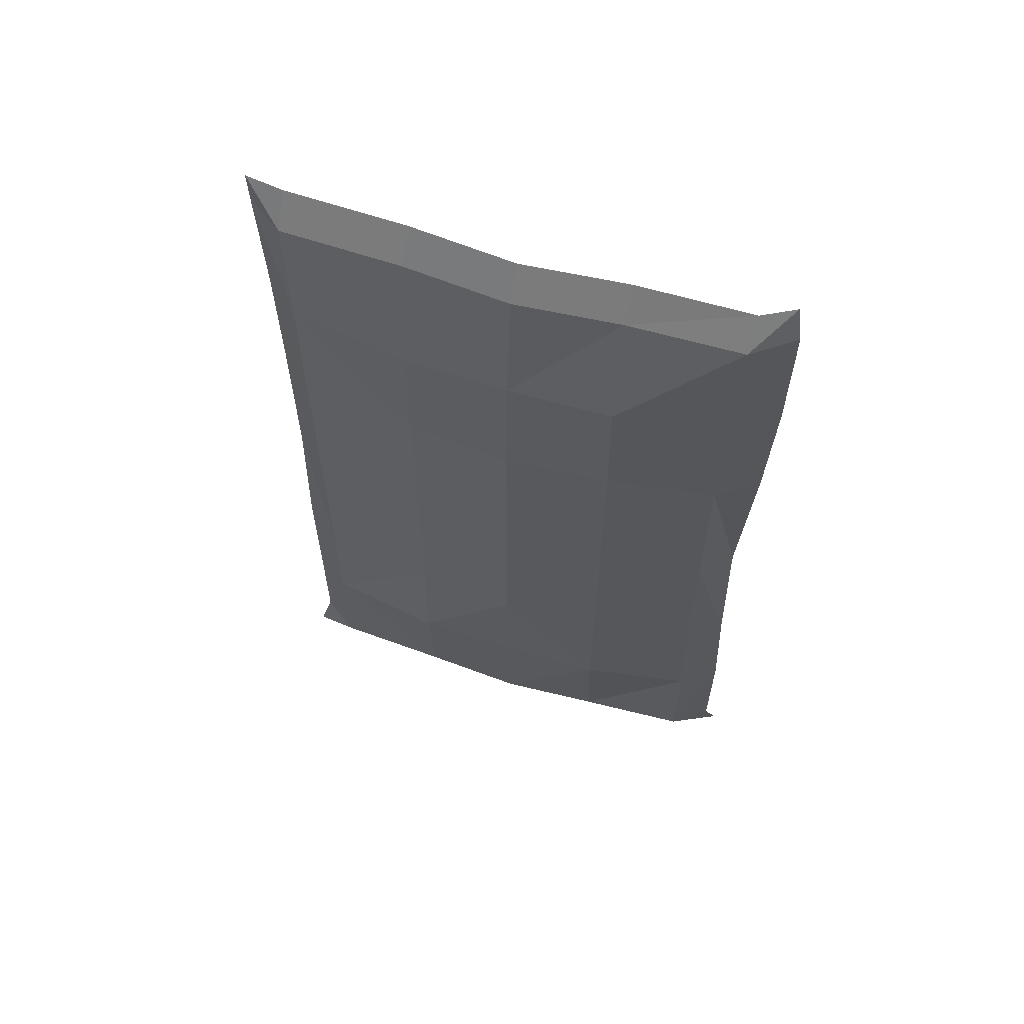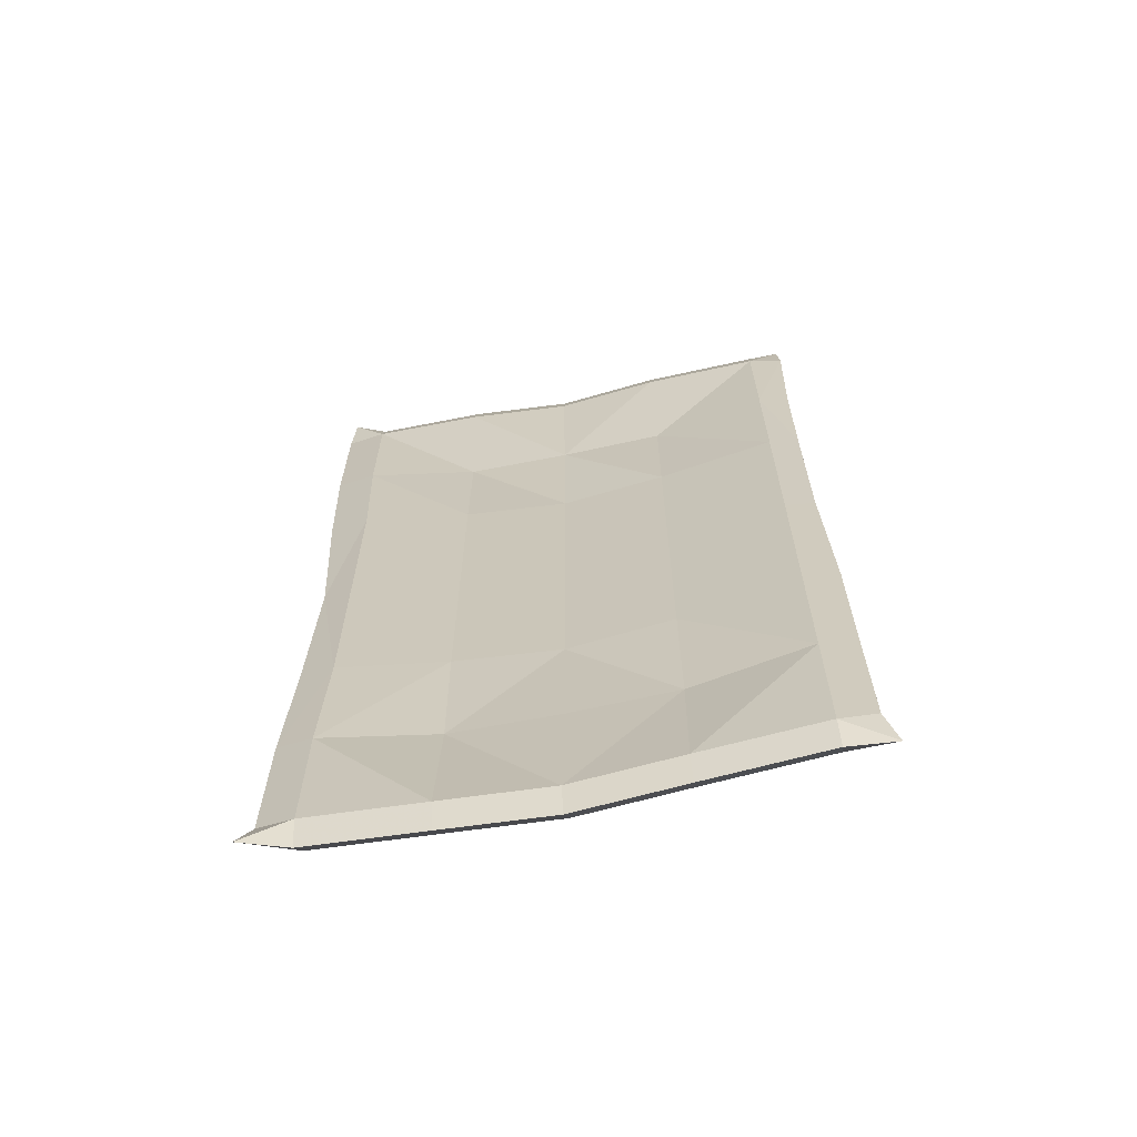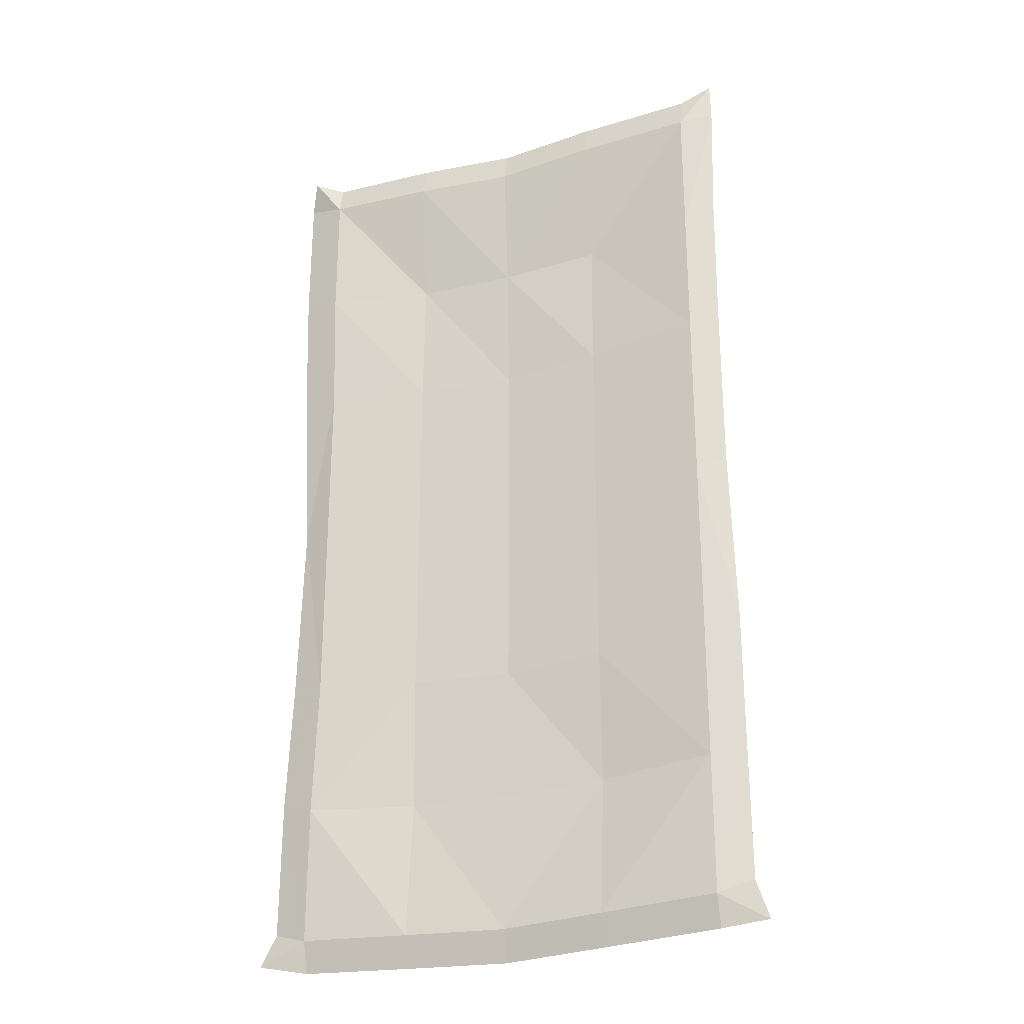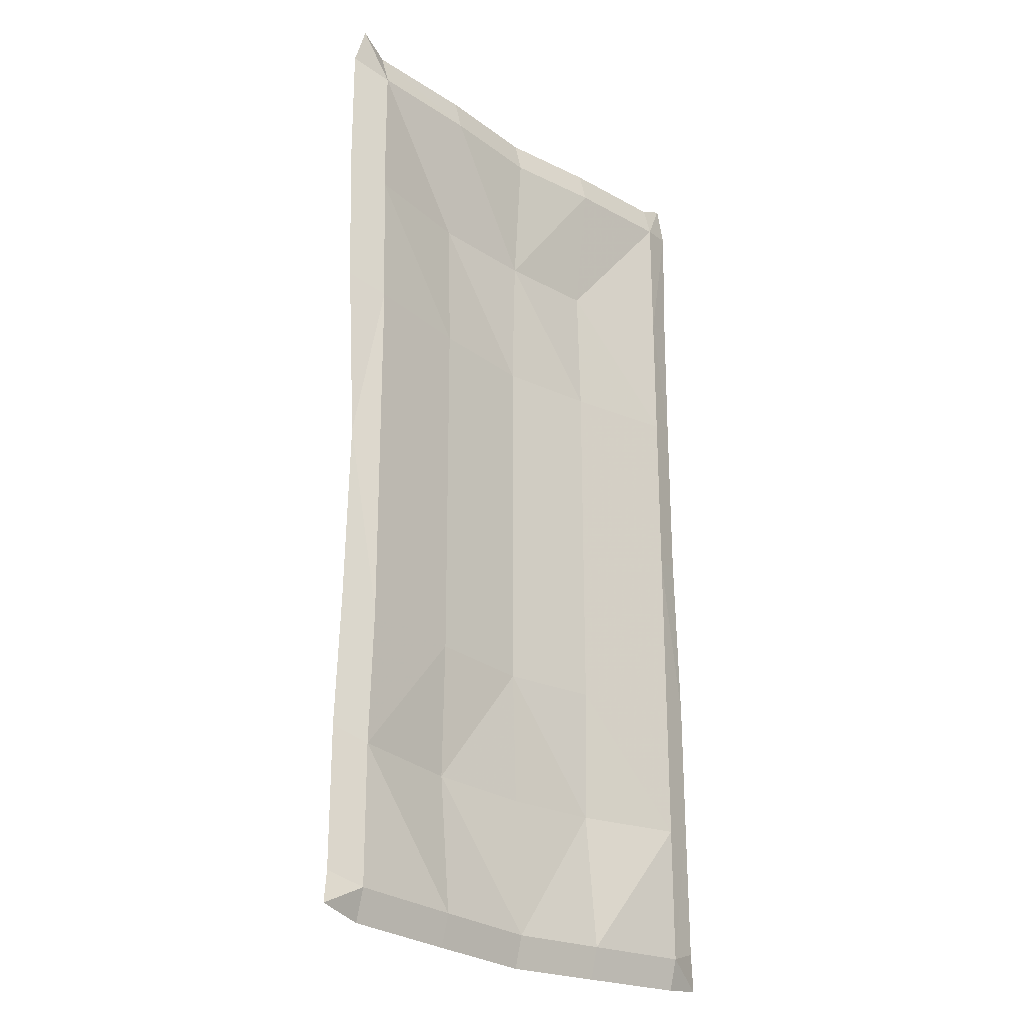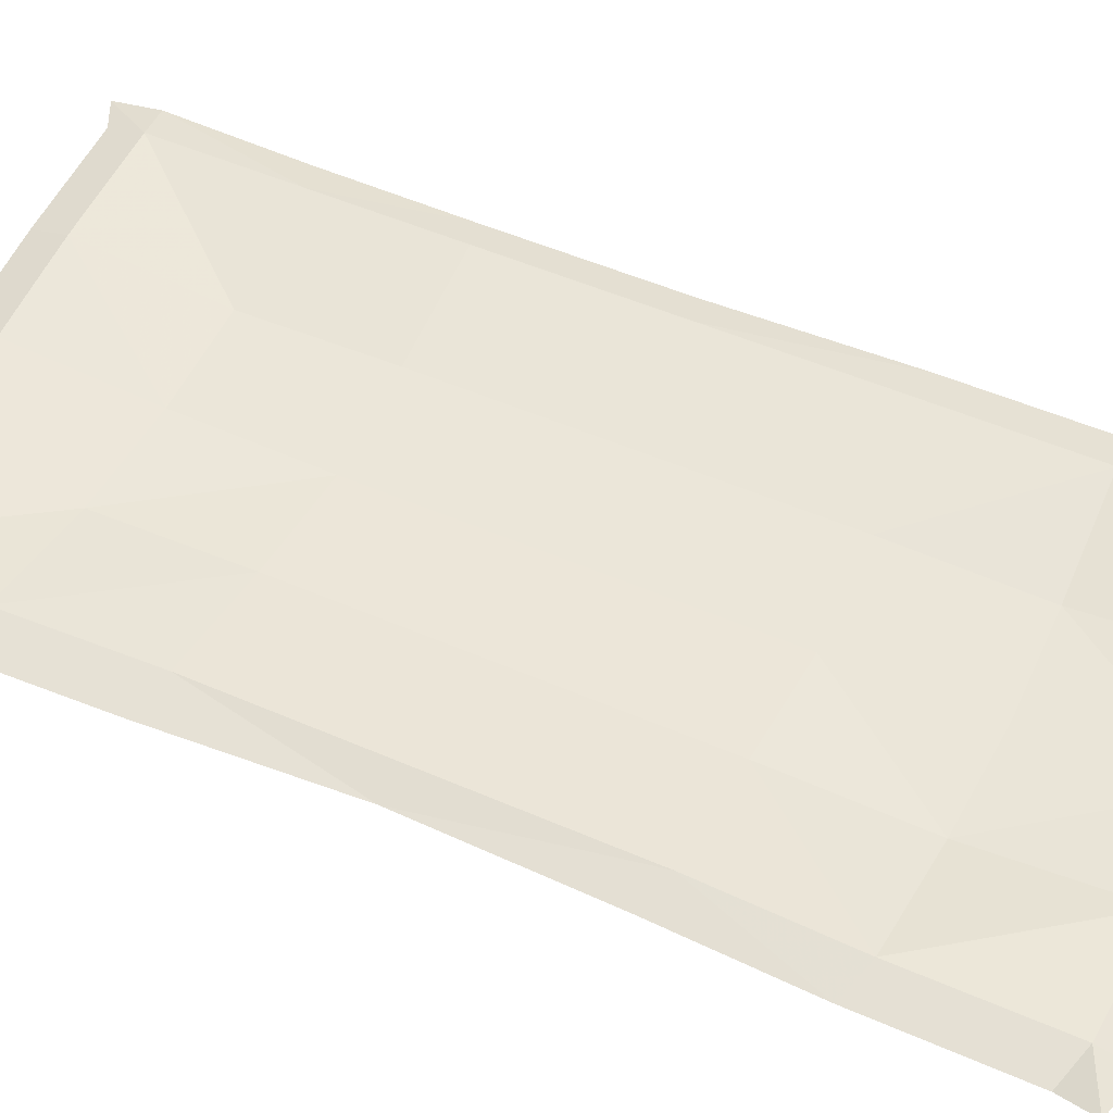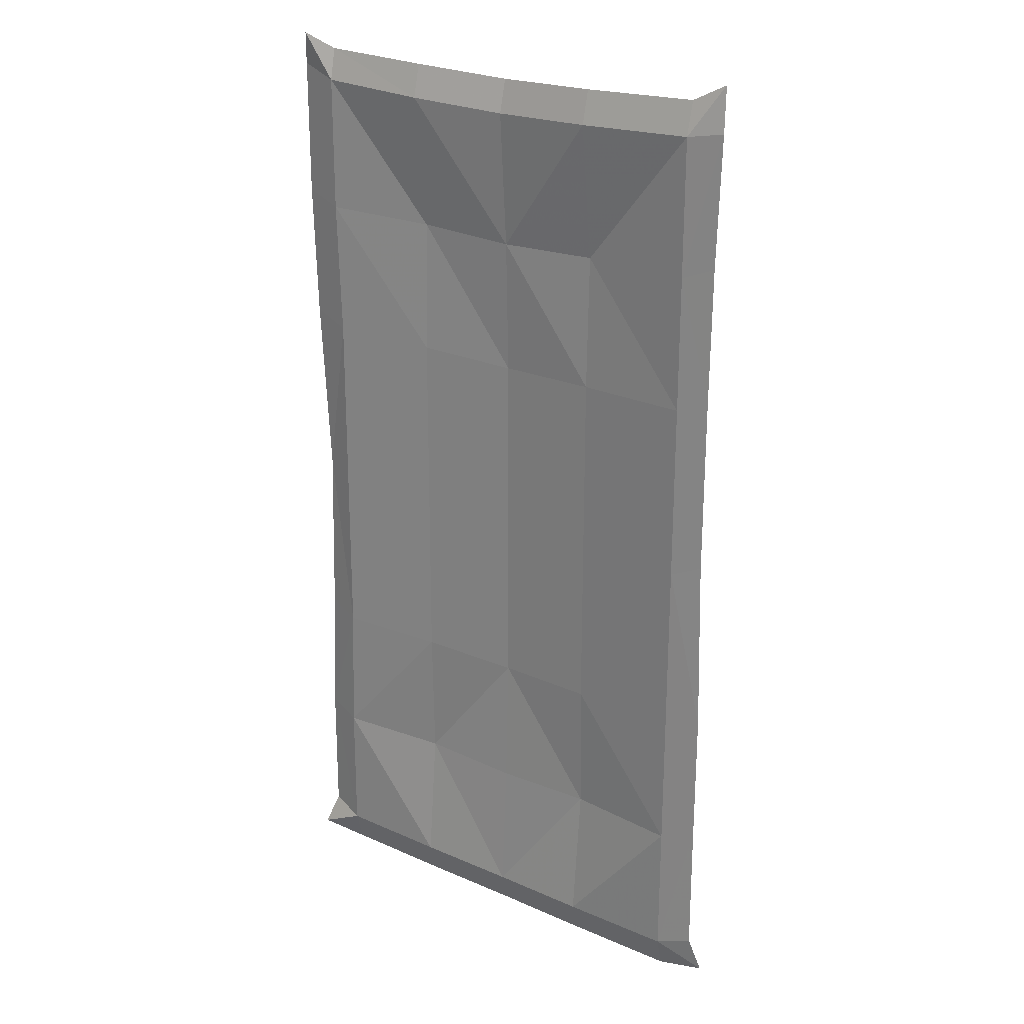
<metadata>
{"format":"obj","ext":"obj","renderer":"f3d","projection":"perspective","resolution":1024,"background":"white","views":[{"elev":63.3,"azim":-162.6,"up":"+Y"},{"elev":-66.7,"azim":11.8,"up":"+Y"},{"elev":-27.3,"azim":22.7,"up":"+Y"},{"elev":-24.7,"azim":-44.9,"up":"+Y"},{"elev":50.5,"azim":-64.3,"up":"+Z"},{"elev":23.9,"azim":36.1,"up":"+Y"}]}
</metadata>
<code>
g mount_Motan1
v -18.06 -80.08 55.31
v 3e-06 -80.72 54.45
v 4e-06 -86.23 58.24
v -18.06 -85.59 59.1
v -37.43 -79.26 56.09
v -37.43 -84.77 59.88
v -45.7 -83.22 61.63
v -18.06 -56.06 53.12
v 2e-06 -56.7 53.13
v -37.43 -55.24 56.05
v -43.73 -53.21 59.83
v -43.79 -77.33 59.87
v -18.06 -32.41 53.66
v 1e-06 -33.05 52.4
v -36.63 -31.59 56.01
v -42.72 -29.56 59.79
v -18.06 -1.282 53.61
v -18.06 29.85 53.55
v 4e-06 29.2 52.29
v 0 -1.925 52.35
v -36.63 -0.4624 55.95
v -36.63 30.67 55.9
v -41.91 1.566 59.73
v -43.73 32.69 59.68
v -18.06 77.28 55.82
v 1.2e-05 76.64 54.63
v 8e-06 52.85 52.93
v -18.06 53.49 52.93
v -37.43 78.1 55.82
v -37.43 54.31 55.86
v -44.52 80.13 59.6
v -44.52 56.34 59.64
v -18.06 83.04 59.59
v 1.3e-05 82.4 58.41
v -37.66 83.59 59.59
v -43.32 86.02 60.95
v -18.06 -80.07 60.54
v -18.06 -85.59 59.1
v 4e-06 -86.23 58.24
v 4e-06 -80.71 59.69
v -37.43 -79.25 61.33
v -37.43 -84.77 59.88
v -45.7 -83.22 61.63
v -18.06 -56.05 58.36
v 2e-06 -56.69 58.36
v -37.43 -55.23 61.29
v -43.73 -53.21 59.83
v -43.79 -77.33 59.87
v 1e-06 -33.04 57.64
v -18.06 -32.4 58.9
v -36.63 -31.58 61.25
v -42.72 -29.56 59.79
v 4e-06 29.21 57.53
v -18.06 29.86 58.79
v -18.06 -1.272 58.85
v 0 -1.916 57.58
v -36.63 30.68 61.14
v -36.63 -0.4533 61.19
v -43.73 32.69 59.68
v -41.91 1.566 59.73
v -18.06 77.29 61.06
v -18.06 53.5 58.17
v 8e-06 52.86 58.17
v 1.2e-05 76.65 59.87
v -37.43 78.11 61.06
v -37.43 54.32 61.1
v -44.52 80.13 59.6
v -44.52 56.34 59.64
v -18.06 83.04 59.59
v 1.3e-05 82.4 58.41
v -37.66 83.59 59.59
v -43.32 86.02 60.95
v 18.06 -80.08 55.31
v 18.06 -85.59 59.1
v 38.5 -79.26 56.09
v 38.5 -84.77 59.88
v 46.53 -83.72 58.57
v 18.06 -56.06 53.12
v 38.5 -55.24 56.05
v 44.52 -53.21 59.83
v 44.62 -77.28 59.87
v 18.06 -32.41 53.66
v 38.5 -31.59 56.01
v 44.52 -29.56 59.79
v 18.06 29.85 53.55
v 18.06 -1.282 53.61
v 38.5 30.67 55.9
v 38.5 -0.4624 55.95
v 43.67 32.69 59.68
v 43.67 1.566 59.73
v 18.06 77.28 55.82
v 18.06 53.49 52.93
v 38.5 78.1 55.82
v 38.5 54.31 55.86
v 44.52 79.08 59.6
v 43.87 56.34 59.64
v 18.06 83.04 59.59
v 38.5 83.86 59.59
v 44.09 86.76 58.61
v 18.06 -80.07 60.54
v 18.06 -85.59 59.1
v 38.5 -79.25 61.33
v 38.5 -84.77 59.88
v 46.53 -83.72 58.57
v 18.06 -56.05 58.36
v 38.5 -55.23 61.29
v 44.52 -53.21 59.83
v 44.62 -77.28 59.87
v 18.06 -32.4 58.9
v 38.5 -31.58 61.25
v 44.52 -29.56 59.79
v 18.06 -1.272 58.85
v 18.06 29.86 58.79
v 38.5 -0.4533 61.19
v 38.5 30.68 61.14
v 43.67 1.566 59.73
v 43.67 32.69 59.68
v 18.06 77.29 61.06
v 18.06 53.5 58.17
v 38.5 78.11 61.06
v 38.5 54.32 61.1
v 44.52 79.08 59.6
v 43.87 56.34 59.64
v 18.06 83.04 59.59
v 38.5 83.86 59.59
v 44.09 86.76 58.61
v -18.06 -1.272 58.85
v 18.06 -1.272 58.85
f 1 2 3
f 3 4 1
f 5 1 4
f 4 6 5
f 6 7 5
f 8 9 2
f 2 1 8
f 10 8 1
f 1 5 10
f 11 10 5
f 5 12 11
f 8 13 14
f 14 9 8
f 10 15 13
f 13 8 10
f 11 16 15
f 15 10 11
f 17 18 19
f 19 20 17
f 21 22 18
f 18 17 21
f 23 24 22
f 22 21 23
f 25 26 27
f 27 28 25
f 29 25 28
f 28 30 29
f 31 29 30
f 30 32 31
f 33 34 26
f 26 25 33
f 35 33 25
f 25 29 35
f 29 31 36
f 37 38 39
f 39 40 37
f 41 42 38
f 38 37 41
f 42 41 43
f 44 37 40
f 40 45 44
f 46 41 37
f 37 44 46
f 47 48 41
f 41 46 47
f 49 50 44
f 44 45 49
f 50 51 46
f 46 44 50
f 51 52 47
f 47 46 51
f 53 54 55
f 55 56 53
f 54 57 58
f 58 55 54
f 57 59 60
f 60 58 57
f 61 62 63
f 63 64 61
f 65 66 62
f 62 61 65
f 67 68 66
f 66 65 67
f 69 61 64
f 64 70 69
f 71 65 61
f 61 69 71
f 65 71 72
f 43 41 48
f 65 72 67
f 5 7 12
f 29 36 35
f 73 74 3
f 3 2 73
f 75 76 74
f 74 73 75
f 76 75 77
f 78 73 2
f 2 9 78
f 79 75 73
f 73 78 79
f 80 81 75
f 75 79 80
f 14 82 78
f 78 9 14
f 82 83 79
f 79 78 82
f 83 84 80
f 80 79 83
f 19 85 86
f 86 20 19
f 85 87 88
f 88 86 85
f 87 89 90
f 90 88 87
f 91 92 27
f 27 26 91
f 93 94 92
f 92 91 93
f 95 96 94
f 94 93 95
f 97 91 26
f 26 34 97
f 98 93 91
f 91 97 98
f 93 99 95
f 100 40 39
f 39 101 100
f 102 100 101
f 101 103 102
f 103 104 102
f 105 45 40
f 40 100 105
f 106 105 100
f 100 102 106
f 107 106 102
f 102 108 107
f 105 109 49
f 49 45 105
f 106 110 109
f 109 105 106
f 107 111 110
f 110 106 107
f 112 113 53
f 53 56 112
f 114 115 113
f 113 112 114
f 116 117 115
f 115 114 116
f 118 64 63
f 63 119 118
f 120 118 119
f 119 121 120
f 122 120 121
f 121 123 122
f 124 70 64
f 64 118 124
f 125 124 118
f 118 120 125
f 120 126 125
f 104 108 102
f 120 122 126
f 75 81 77
f 93 98 99
f 13 17 20
f 20 14 13
f 15 21 17
f 17 13 15
f 16 23 21
f 21 15 16
f 18 28 27
f 27 19 18
f 22 30 28
f 28 18 22
f 24 32 30
f 30 22 24
f 49 56 127
f 127 50 49
f 50 127 58
f 58 51 50
f 51 58 60
f 60 52 51
f 53 63 62
f 62 54 53
f 54 62 66
f 66 57 54
f 57 66 68
f 68 59 57
f 14 20 86
f 86 82 14
f 82 86 88
f 88 83 82
f 83 88 90
f 90 84 83
f 19 27 92
f 92 85 19
f 85 92 94
f 94 87 85
f 87 94 96
f 96 89 87
f 109 128 56
f 56 49 109
f 110 114 128
f 128 109 110
f 111 116 114
f 114 110 111
f 113 119 63
f 63 53 113
f 115 121 119
f 119 113 115
f 117 123 121
f 121 115 117

</code>
